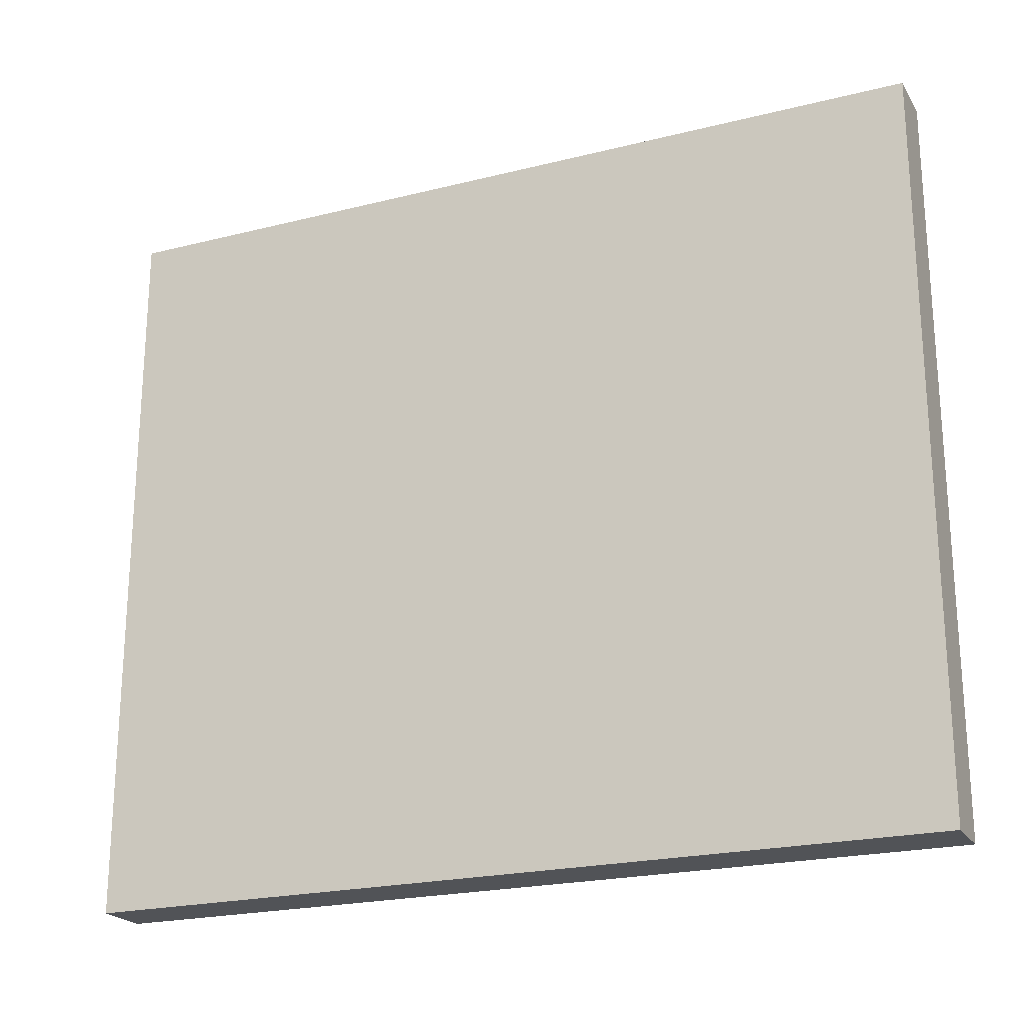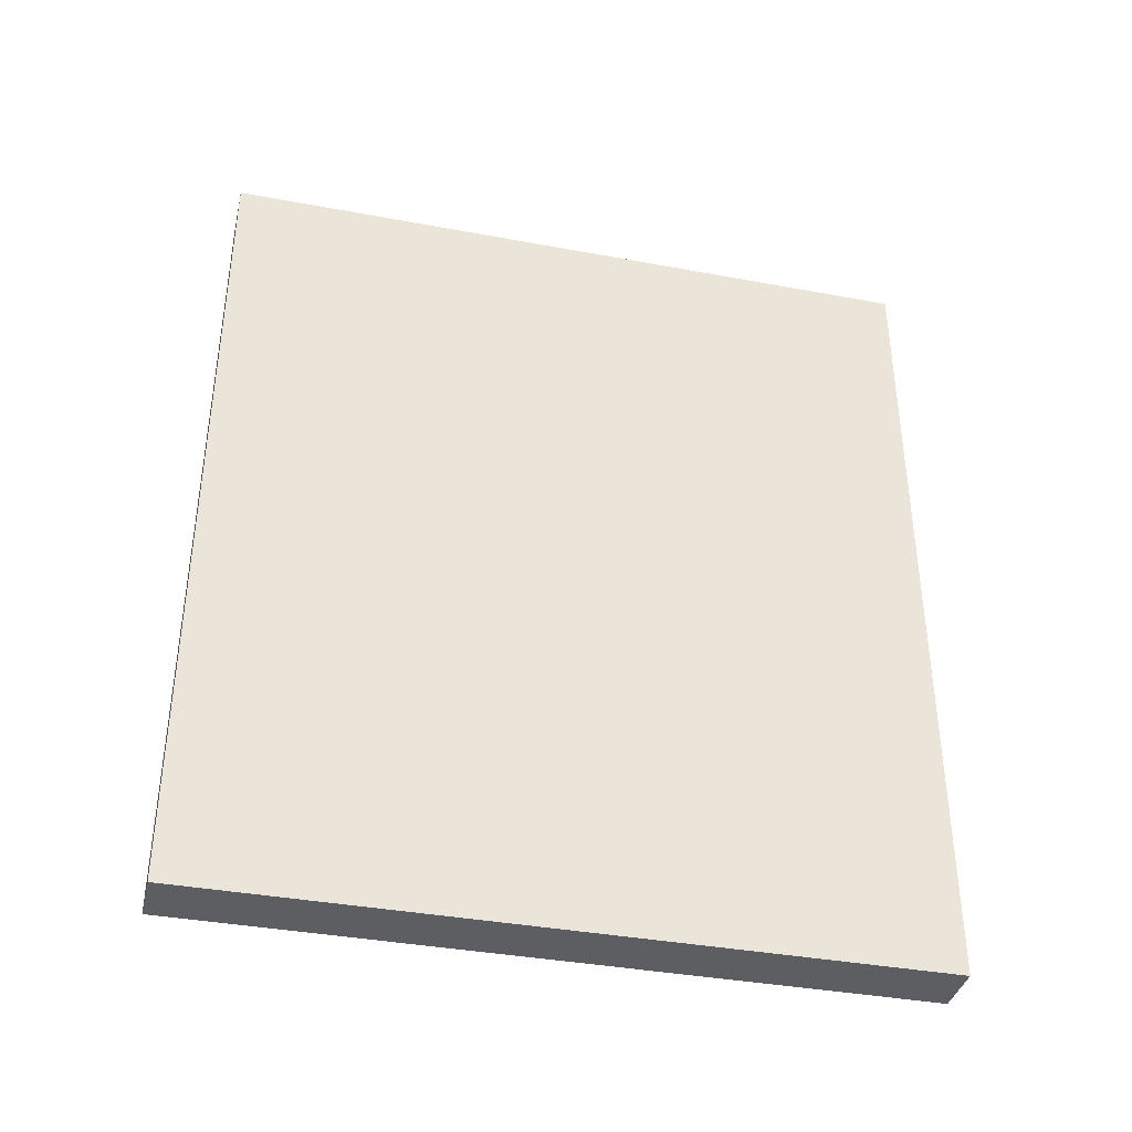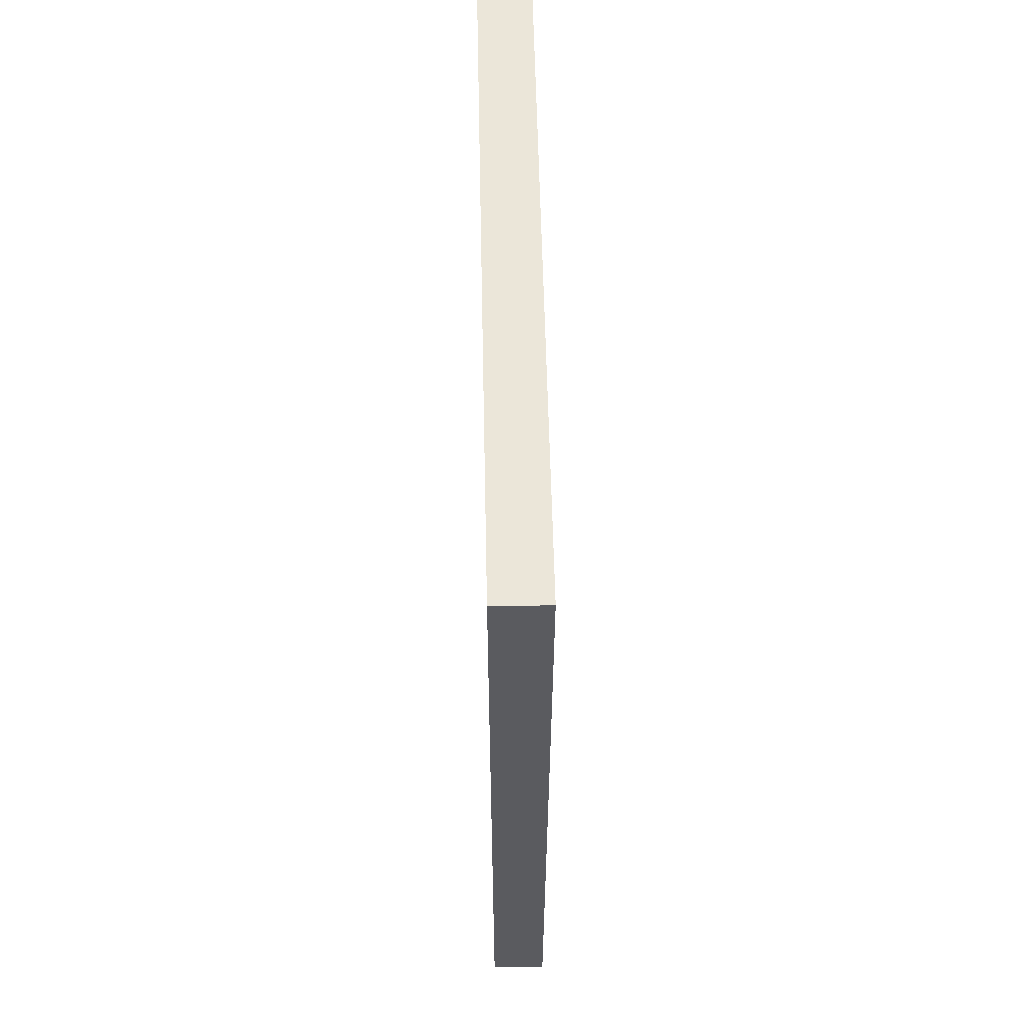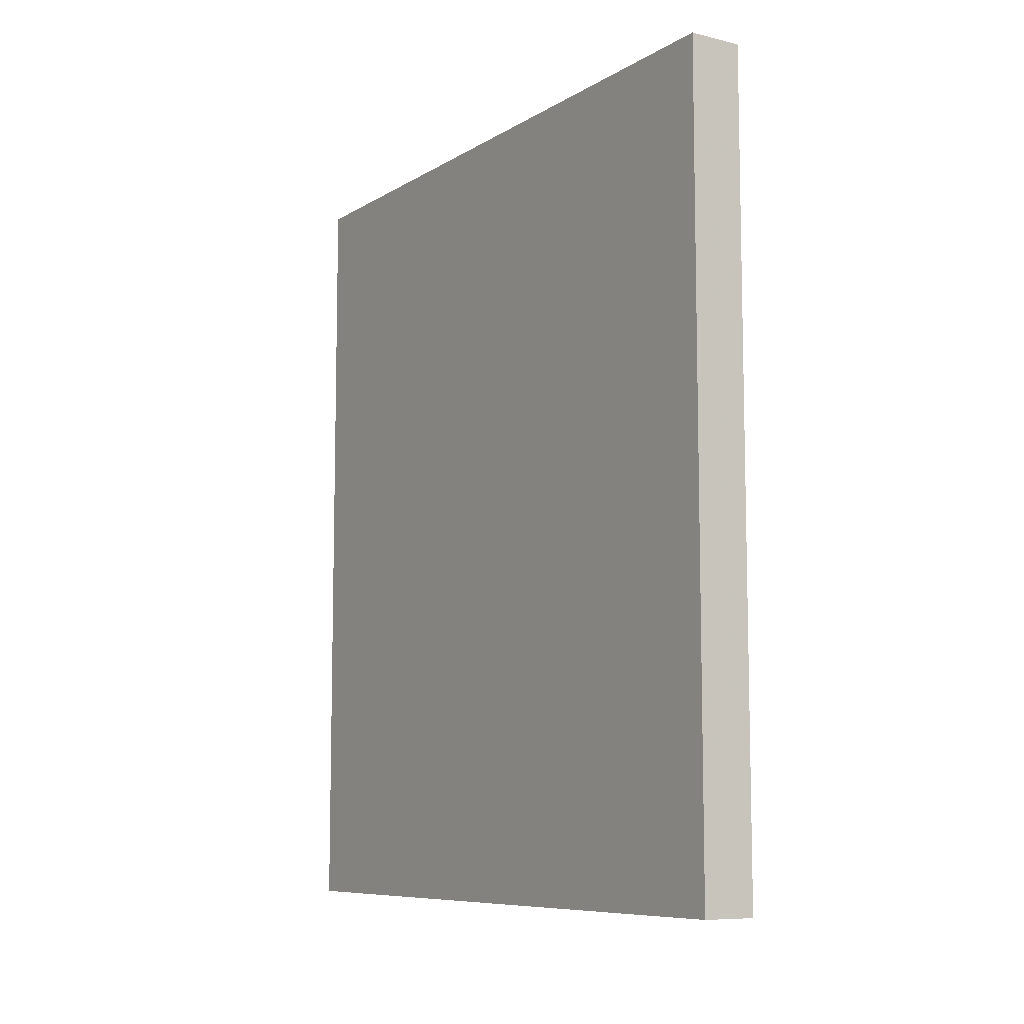
<metadata>
{"format":"obj","ext":"obj","renderer":"f3d","projection":"perspective","resolution":1024,"background":"white","views":[{"elev":-22.0,"azim":113.7,"up":"+Z"},{"elev":-38.0,"azim":76.7,"up":"+Y"},{"elev":57.0,"azim":178.8,"up":"+Y"},{"elev":-8.5,"azim":-32.9,"up":"+Y"}]}
</metadata>
<code>
v 0 87.06 28.57
v -10 142 14.22
v 0 47.35 66.69
v -10 0 0.03517
v -10 102.3 54.95
v -10 57.31 67
v 0 77.79 33.46
v 0 73.02 39.97
v 0 136.6 2.956
v 0 62.89 -4.459
v 0 67.15 120
v -10 131.9 -10
v -10 114.4 12.77
v 0 39.09 73.81
v 0 105.7 16.45
v 0 58.29 58.2
v 0 82.06 1.407
v 0 51.05 44.95
v 0 46.28 34.45
v 0 31.24 90.11
v -10 122.5 1.587
v 0 37.96 41.35
v -10 63.04 71.59
v 0 11.47 80.6
v 0 136.4 109.7
v -10 121.6 98.85
v 0 25 35.48
v -10 95.01 2.131
v 0 128 76.22
v -10 19.06 73.28
v 0 150 45.81
v 0 20.43 3.158
v 0 26.95 -10
v 0 93.94 4.134
v 0 130.8 17.96
v -10 35.89 77.99
v 0 62.72 71.71
v -10 21.83 30.99
v -10 96.96 65.79
v 0 10.02 92.56
v 0 81.27 105.7
v -6.179 128.5 -10
v 0 63.48 43.94
v 0 136.9 66.24
v -5.016 8.49 -10
v -10 150 64.4
v -10 117.8 25.94
v -10 52.34 32.03
v -10 63.81 51.63
v 0 87.2 57.05
v -10 150 91.21
v -10 22.56 17.72
v -10 96.39 33.11
v 0 74.67 64.07
v 0 150 58.94
v -10 62.59 40.29
v 0 90.85 111.2
v 0 113.4 75.9
v 0 100.1 78.75
v 0 78.86 -10
v 0 110 48.91
v -10 18.46 120
v -10 127.4 107.4
v -10 79.71 102
v 0 65.46 83.85
v 0 78.01 87.4
v -10 139 56.75
v 0 111.4 112.3
v -10 74.58 32.01
v 0 56.37 120
v 0 117.6 15.99
v -10 44.47 88.28
v -10 27.22 107.9
v -10 87.73 52.49
v 0 58.97 94.93
v 0 54.35 -10
v -10 11.96 85.14
v -10 92.23 78.61
v -10 74.35 111.2
v -10 100.7 -10
v -10 65.13 62.56
v -10 0 110.6
v 0 59.2 2.284
v -10 38.06 49.38
v -10 86.28 -10
v -10 116.4 48.09
v -10 77.47 58.56
v 0 109.1 91.25
v -10 31.77 27.16
v 0 10.36 106.8
v -10 95.18 17.44
v 0 0 120
v 0 123.4 47.56
v 0 88.55 70.39
v 0 77.54 78.05
v -10 100.1 43.92
v 0 104.9 120
v -10 51.01 58.34
v -5.023 20.8 120
v 0 46.67 1.926
v 0 119.7 60.64
v -10 107.6 98.52
v 0 97.27 49.51
v -10 26.91 68.7
v -10 0 28.58
v 0 150 71.72
v 0 109.5 25.66
v 0 91.6 120
v -10 150 104.5
v -10 0 56.14
v -10 12.62 49.54
v -10 85.99 90.97
v -4.983 150 97.59
v 0 150 105.4
v 0 130.9 85.1
v -10 110.4 120
v 0 17.54 45.32
v -10 17.7 95.67
v -10 75.13 71.1
v 0 19.47 88.09
v -10 150 -10
v -10 0 98.21
v -10 73.24 17.59
v 0 0 -10
v 0 33.24 3.063
v -10 0 120
v 0 102.6 63.18
v 0 34.69 105.4
v -10 31.88 92.97
v 0 100.3 114
v -10 150 76.73
v 0 8.994 54.86
v -10 103.3 11.16
v -10 8.803 74.95
v -10 47.65 -10
v 0 74.29 97.21
v -10 51.05 44.77
v 0 132 120
v 0 8.26 42.72
v -10 26.71 3.965
v -10 33.65 -10
v -10 150 120
v -10 23.59 43.85
v 0 0 49.26
v 0 0 63.5
v -10 54.29 99.15
v -10 110.6 35.48
v -10 27.74 56.22
v 0 78.54 120
v -10 66.68 120
v -10 150 50.41
v 0 105.5 5.645
v -10 85.32 24.52
v 0 128.1 32.67
v -10 0 -10
v -10 70.28 93.87
v -4.468 0 106.5
v 0 25.89 18.31
v -10 74.23 -10
v 0 88.01 83.06
v -10 96.77 120
v 0 52.79 80.63
v -10 38 63.75
v 0 22.54 120
v 0 9.268 0.8426
v 0 120.6 88.11
v 0 150 6.486
v 0 40.88 120
v -10 54.23 10.66
v 0 93.24 101.2
v 0 96.61 90.86
v 0 150 -10
v 0 44.43 91.98
v 0 74.68 22.98
v 0 28.23 62.21
v -10 25.82 81.31
v 0 41.98 54.14
v -10 47.04 72.74
v -10 75.65 3.412
v 0 91.92 -10
v -10 0 42.53
v 0 84.25 13.14
v 0 0 95.89
v 0 40.36 -10
v 0 150 120
v 0 61.72 22.53
v 0 97.14 12.43
v 0 36.62 27.72
v 0 138 40.17
v 0 50.29 106.7
v -10 99.45 88.39
v -10 126.8 37.09
v -10 48.73 120
v -10 11.42 36.3
v -10 33.6 120
v -10 134.8 28.5
v -10 0 70.16
v -10 32.83 15.1
v -10 86.51 38.72
v -10 64.79 107.5
v 0 103.7 98.58
v 0 71.13 -0.4778
v -10 128.2 14.43
v 0 0 21.62
v 0 101.3 35.11
v -10 62.42 -10
v -10 68.98 80.24
v -10 102.2 109.5
v 0 11.86 14.05
v -10 75.49 45.51
v -6.318 138.4 -10
v -10 40.37 104.9
v 0 137.1 54.91
v 0 14.73 -10
v 0 0 81.38
v -10 39.65 35.99
v 0 19.67 101.6
v -10 150 8.682
v 0 54.06 12.57
v 0 150 31.96
v -10 105.2 76.29
v 0 8.804 120
v -10 9.188 107.5
v -10 150 23.42
v -10 13.39 62.17
v 0 115.4 36.38
v 0 97.1 22.33
v 0 28.44 49.52
v -10 88.39 110.3
v 0 14.65 29.97
v -10 125.7 61.31
v 0 68.94 10.58
v -10 0 14.28
v -10 63.62 25.63
v 0 18.63 58.8
v -10 56.65 80.29
v -10 11.33 22.4
v 0 40.32 13.92
v -10 64.21 10.71
v 0 67.57 -10
v 0 118 120
v -10 104.5 23.53
v 0 85.32 94.33
v -10 129.4 48.97
v 0 150 88.78
v -10 137.1 2.257
v -10 137.2 96.19
v 0 102.7 106.6
v -10 86.73 9.052
v -10 115.8 -10
v 0 74.83 49.71
v 0 0 35.39
v -10 42.52 24.53
v 0 141.3 14.32
v 0 108.3 -10
v -10 20.16 -10
v -10 31.84 39.59
v -10 109.6 65.08
v 0 0 6.904
v -10 93.95 99.89
v 0 140.4 86.37
v -10 82.75 120
v -10 13.27 7.567
v 0 137.5 76.91
v -10 124.3 120
v 0 47.57 23.28
v 0 141 97.65
v 0 124.1 110.3
v 0 116.2 103.4
v -10 53.84 20.17
v -10 139.3 41.31
v 0 9.385 68.37
v 0 139.6 26.26
v 0 128.4 96.69
v 0 150 18.66
v 0 66.84 107.8
v -10 140.9 84.54
v -10 120.5 74.36
v -10 128.2 85.44
v 0 120.4 25.76
v -10 150 36.64
v -10 79.8 82.61
v -10 111.7 86.1
v -10 139.9 72.82
v 0 127.6 -10
v 0 121.1 3.373
v -10 44.55 15.3
v -10 137 112.8
v -10 106.7 0.204
v 0 84.86 43.84
v -10 85.18 68.13
v -10 0 84.48
v 0 67.89 32.57
v -10 138.3 120
v -10 115.4 109.1
v -10 39.95 6.195
v 0 27.7 77.37
v 0 0 110
v 0 19.22 72.47
v 0 58.01 34.27
f 174 182 1
f 12 246 121
f 3 16 37
f 14 3 162
f 172 121 167
f 263 256 4
f 259 4 124
f 224 2 196
f 23 6 236
f 81 6 23
f 7 174 1
f 8 293 7
f 251 8 290
f 285 286 255
f 10 202 83
f 76 10 83
f 42 285 250
f 21 13 203
f 133 13 289
f 3 14 175
f 177 3 175
f 227 187 15
f 177 18 16
f 43 16 18
f 34 182 17
f 202 17 232
f 187 34 152
f 50 290 103
f 61 103 205
f 235 228 175
f 300 18 19
f 43 18 300
f 186 300 266
f 22 19 18
f 173 128 20
f 13 47 203
f 15 152 71
f 60 202 240
f 150 200 193
f 2 218 246
f 107 280 226
f 200 64 156
f 112 156 64
f 220 281 31
f 64 200 79
f 118 77 122
f 145 144 132
f 148 143 111
f 50 103 127
f 181 194 105
f 135 184 141
f 298 183 90
f 89 257 216
f 228 27 22
f 94 127 59
f 226 205 107
f 286 285 9
f 109 51 247
f 45 256 214
f 218 121 246
f 62 73 223
f 47 192 196
f 40 120 217
f 67 244 231
f 68 269 268
f 57 149 41
f 177 16 3
f 37 54 95
f 36 176 129
f 178 36 72
f 92 222 126
f 55 31 151
f 85 80 180
f 101 213 44
f 278 231 258
f 143 257 38
f 32 158 209
f 195 73 62
f 118 122 223
f 55 44 213
f 128 164 217
f 214 33 32
f 151 281 271
f 57 130 108
f 94 50 127
f 207 236 156
f 191 112 260
f 75 65 136
f 190 276 70
f 145 110 144
f 33 214 256
f 1 205 290
f 66 136 65
f 278 279 284
f 131 106 46
f 71 286 35
f 125 238 158
f 249 91 28
f 130 248 68
f 26 247 279
f 61 205 226
f 237 105 194
f 42 211 285
f 193 212 195
f 65 162 37
f 90 217 164
f 26 63 247
f 91 53 242
f 101 58 127
f 235 132 117
f 136 66 243
f 94 59 160
f 173 20 14
f 51 277 247
f 134 292 77
f 58 101 29
f 197 225 110
f 138 268 25
f 98 163 178
f 77 118 176
f 292 183 122
f 186 293 300
f 142 114 109
f 281 151 31
f 266 219 186
f 74 291 39
f 20 120 297
f 190 128 173
f 82 157 92
f 129 176 118
f 75 173 162
f 59 171 160
f 207 23 236
f 205 1 227
f 220 189 273
f 60 240 159
f 93 213 101
f 212 129 73
f 83 232 219
f 112 191 78
f 181 105 252
f 126 62 223
f 104 148 225
f 139 132 144
f 11 149 150
f 44 29 101
f 117 228 235
f 282 112 78
f 185 114 142
f 124 214 165
f 215 40 183
f 151 271 67
f 113 109 114
f 171 59 88
f 281 196 271
f 84 98 137
f 95 66 65
f 224 281 220
f 201 170 171
f 146 156 236
f 221 191 283
f 36 178 163
f 160 243 66
f 91 153 53
f 237 263 233
f 29 115 166
f 197 134 225
f 227 1 182
f 101 61 93
f 266 238 219
f 262 150 149
f 37 16 54
f 231 284 67
f 164 99 222
f 123 179 239
f 171 88 201
f 204 259 209
f 59 58 88
f 70 276 11
f 97 108 130
f 69 56 210
f 39 258 5
f 89 38 257
f 109 113 51
f 147 47 242
f 180 60 85
f 136 276 75
f 144 252 139
f 155 45 124
f 188 22 27
f 173 75 190
f 107 15 71
f 130 57 248
f 287 169 296
f 220 31 189
f 98 84 163
f 147 86 192
f 55 106 44
f 145 215 197
f 153 123 69
f 163 84 148
f 56 137 49
f 11 150 70
f 170 248 57
f 201 88 269
f 266 19 188
f 228 22 177
f 168 195 164
f 168 70 193
f 63 288 247
f 249 28 85
f 90 183 40
f 184 33 141
f 134 77 30
f 128 190 168
f 142 294 185
f 262 229 79
f 243 160 171
f 126 82 92
f 215 183 292
f 76 240 10
f 80 289 250
f 295 265 63
f 40 24 120
f 99 62 222
f 267 25 274
f 236 178 72
f 235 175 299
f 51 245 131
f 132 272 145
f 116 241 265
f 160 95 94
f 161 97 116
f 137 216 84
f 115 264 261
f 178 236 6
f 24 215 272
f 151 46 55
f 114 245 113
f 147 242 53
f 221 283 278
f 172 167 9
f 227 15 107
f 281 224 196
f 32 165 214
f 21 289 13
f 201 248 170
f 41 136 243
f 230 117 139
f 82 122 157
f 231 86 258
f 253 216 48
f 72 212 146
f 138 241 268
f 225 30 104
f 135 206 76
f 161 262 108
f 180 255 34
f 217 120 20
f 126 222 62
f 207 282 119
f 259 204 233
f 24 40 215
f 21 250 289
f 153 249 123
f 93 154 189
f 292 134 197
f 73 129 118
f 81 98 6
f 204 252 105
f 31 55 213
f 149 57 108
f 61 127 103
f 256 45 155
f 52 140 263
f 139 252 230
f 241 138 265
f 37 162 3
f 68 268 241
f 231 278 284
f 193 146 212
f 55 46 106
f 123 234 69
f 161 116 208
f 192 47 147
f 193 195 168
f 155 4 256
f 230 158 27
f 152 255 286
f 32 125 158
f 22 18 177
f 218 167 121
f 135 141 296
f 145 272 215
f 195 62 99
f 150 193 70
f 99 164 195
f 92 298 222
f 199 53 153
f 189 154 273
f 50 54 251
f 51 131 277
f 191 260 102
f 245 261 106
f 252 204 230
f 217 20 128
f 159 85 60
f 87 74 210
f 80 85 28
f 250 21 12
f 222 90 164
f 157 122 183
f 53 96 147
f 218 2 224
f 194 181 111
f 244 192 86
f 203 196 2
f 233 4 259
f 236 72 146
f 73 195 212
f 94 54 50
f 164 128 168
f 255 180 80
f 190 75 276
f 277 284 279
f 232 83 202
f 87 119 291
f 153 91 249
f 41 149 276
f 146 193 200
f 219 100 83
f 252 144 181
f 34 17 180
f 255 250 285
f 142 109 288
f 94 95 54
f 36 129 72
f 300 293 43
f 244 67 271
f 184 135 76
f 275 254 167
f 43 251 16
f 140 256 263
f 254 35 9
f 297 14 20
f 243 171 170
f 293 8 43
f 251 43 8
f 260 229 208
f 11 276 149
f 117 27 228
f 262 161 229
f 174 186 232
f 32 209 165
f 48 270 253
f 267 274 261
f 199 210 74
f 185 25 114
f 90 222 298
f 112 282 156
f 201 269 248
f 48 56 234
f 291 119 282
f 297 299 175
f 49 210 56
f 19 22 188
f 210 199 69
f 46 151 67
f 141 33 256
f 257 84 216
f 80 28 289
f 221 78 191
f 140 296 141
f 75 162 65
f 257 143 84
f 237 194 38
f 69 234 56
f 299 120 24
f 86 231 244
f 7 290 8
f 103 290 205
f 148 84 143
f 132 235 272
f 19 266 300
f 199 74 96
f 179 123 249
f 137 56 48
f 282 78 291
f 89 198 52
f 179 249 85
f 246 12 21
f 169 287 270
f 133 242 13
f 90 40 217
f 100 219 238
f 104 36 163
f 21 203 246
f 184 76 100
f 127 61 101
f 275 167 218
f 7 1 290
f 177 175 228
f 219 232 186
f 205 227 107
f 166 88 58
f 196 192 271
f 253 287 198
f 274 269 166
f 270 239 169
f 82 223 122
f 149 108 262
f 106 131 245
f 118 223 73
f 93 61 226
f 242 133 91
f 279 283 26
f 299 297 120
f 78 221 39
f 111 225 148
f 225 111 110
f 176 104 30
f 277 279 247
f 194 111 143
f 113 245 51
f 188 27 158
f 125 32 33
f 162 173 14
f 93 226 154
f 232 182 174
f 187 182 34
f 239 270 234
f 163 148 104
f 155 124 4
f 199 96 53
f 234 123 239
f 298 92 157
f 80 250 255
f 4 233 263
f 86 147 96
f 218 224 275
f 266 188 238
f 188 158 238
f 39 5 74
f 264 106 261
f 150 262 79
f 184 100 125
f 238 125 100
f 184 125 33
f 206 159 240
f 174 7 293
f 240 76 206
f 169 239 206
f 187 152 15
f 182 187 227
f 196 203 47
f 154 280 35
f 49 81 87
f 98 81 49
f 207 119 23
f 83 100 76
f 248 269 68
f 47 13 242
f 160 66 95
f 104 176 36
f 292 122 77
f 183 298 157
f 286 71 152
f 9 35 286
f 54 16 251
f 209 230 204
f 230 209 158
f 10 240 202
f 251 290 50
f 110 181 144
f 12 42 250
f 186 174 293
f 105 237 233
f 87 291 74
f 137 48 216
f 216 253 89
f 124 165 259
f 299 272 235
f 121 211 12
f 95 65 37
f 93 189 213
f 64 260 112
f 102 208 295
f 161 208 229
f 260 64 229
f 31 213 189
f 115 261 274
f 208 102 260
f 97 161 108
f 279 278 283
f 114 267 245
f 263 237 52
f 239 179 206
f 142 288 294
f 210 49 87
f 48 234 270
f 109 247 288
f 200 156 146
f 138 185 294
f 207 156 282
f 267 114 25
f 119 87 81
f 130 68 97
f 49 137 98
f 138 25 185
f 261 245 267
f 89 52 38
f 24 272 299
f 244 271 192
f 46 67 284
f 220 273 275
f 254 273 35
f 176 30 77
f 28 91 133
f 63 26 295
f 269 274 268
f 297 175 14
f 110 111 181
f 88 166 269
f 198 296 140
f 241 97 68
f 294 288 265
f 97 241 116
f 116 295 208
f 2 246 203
f 243 170 41
f 197 110 145
f 270 287 253
f 57 41 170
f 89 253 198
f 150 79 200
f 152 34 255
f 154 35 273
f 82 126 223
f 9 167 254
f 141 256 140
f 38 52 237
f 220 275 224
f 85 159 179
f 273 254 275
f 159 206 179
f 41 276 136
f 5 258 86
f 96 74 5
f 154 226 280
f 294 265 138
f 212 72 129
f 46 284 131
f 284 277 131
f 59 127 58
f 42 12 211
f 143 38 194
f 153 69 199
f 172 285 211
f 280 71 35
f 86 96 5
f 29 44 264
f 172 9 285
f 206 135 169
f 64 79 229
f 197 215 292
f 116 265 295
f 140 52 198
f 132 139 117
f 214 124 45
f 70 168 190
f 280 107 71
f 60 180 17
f 135 296 169
f 296 198 287
f 288 63 265
f 102 295 26
f 264 115 29
f 202 60 17
f 29 166 58
f 78 39 291
f 182 232 17
f 102 283 191
f 105 233 204
f 278 258 221
f 165 209 259
f 121 172 211
f 39 221 258
f 133 289 28
f 274 166 115
f 106 264 44
f 230 27 117
f 225 134 30
f 102 26 283
f 268 274 25
f 178 6 98
f 81 23 119

</code>
